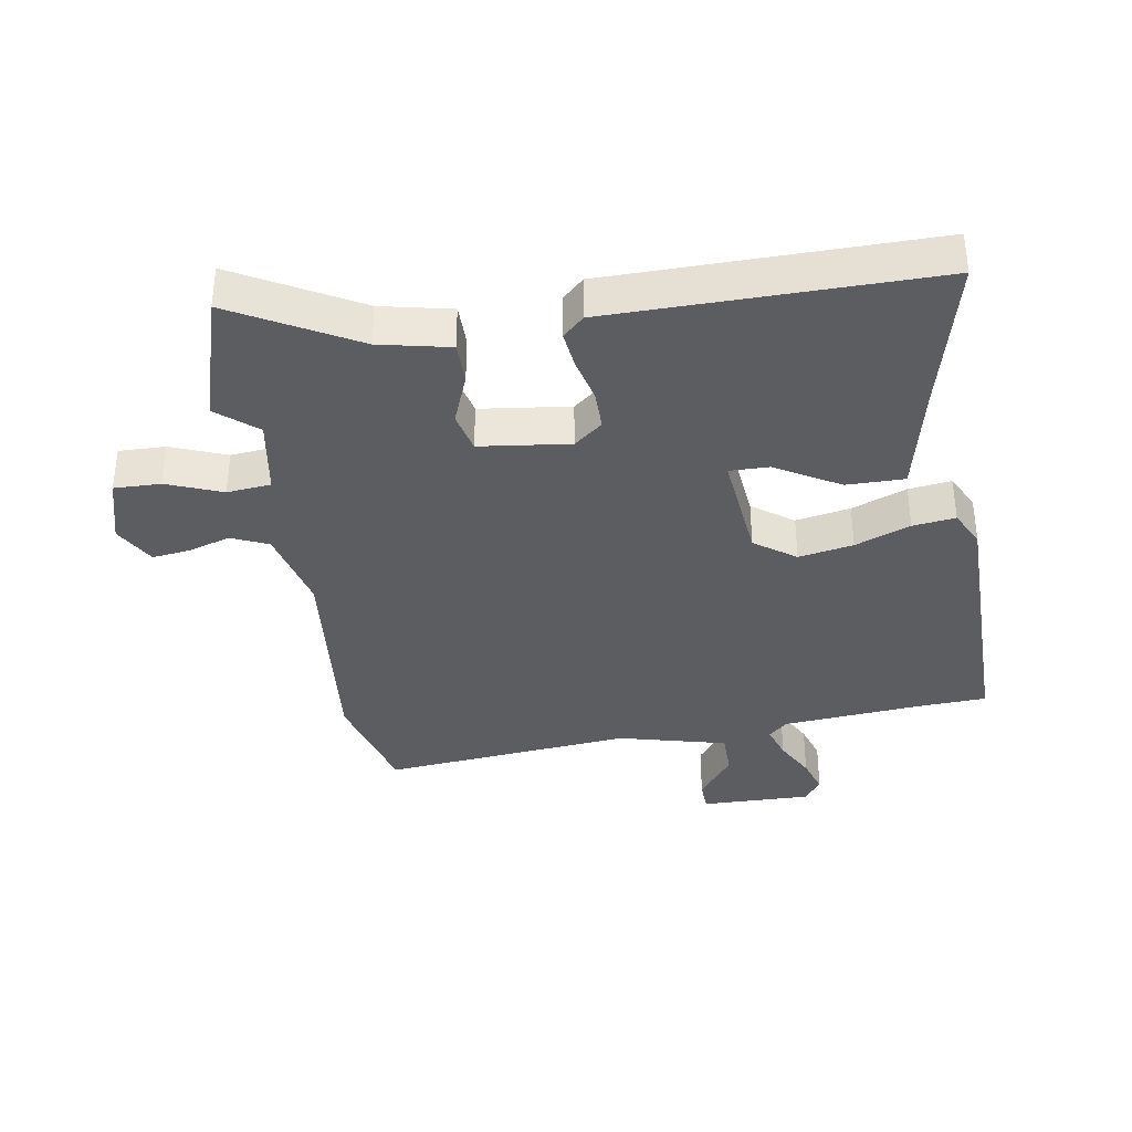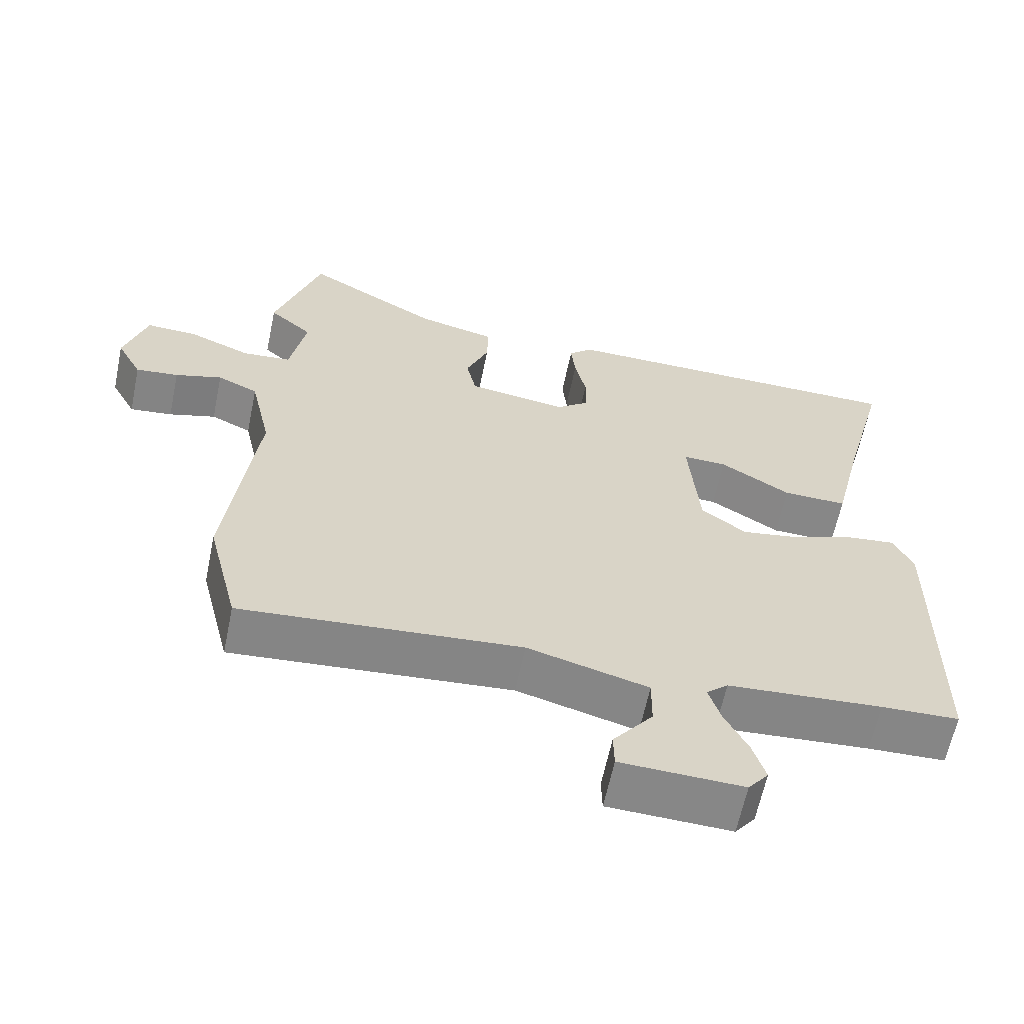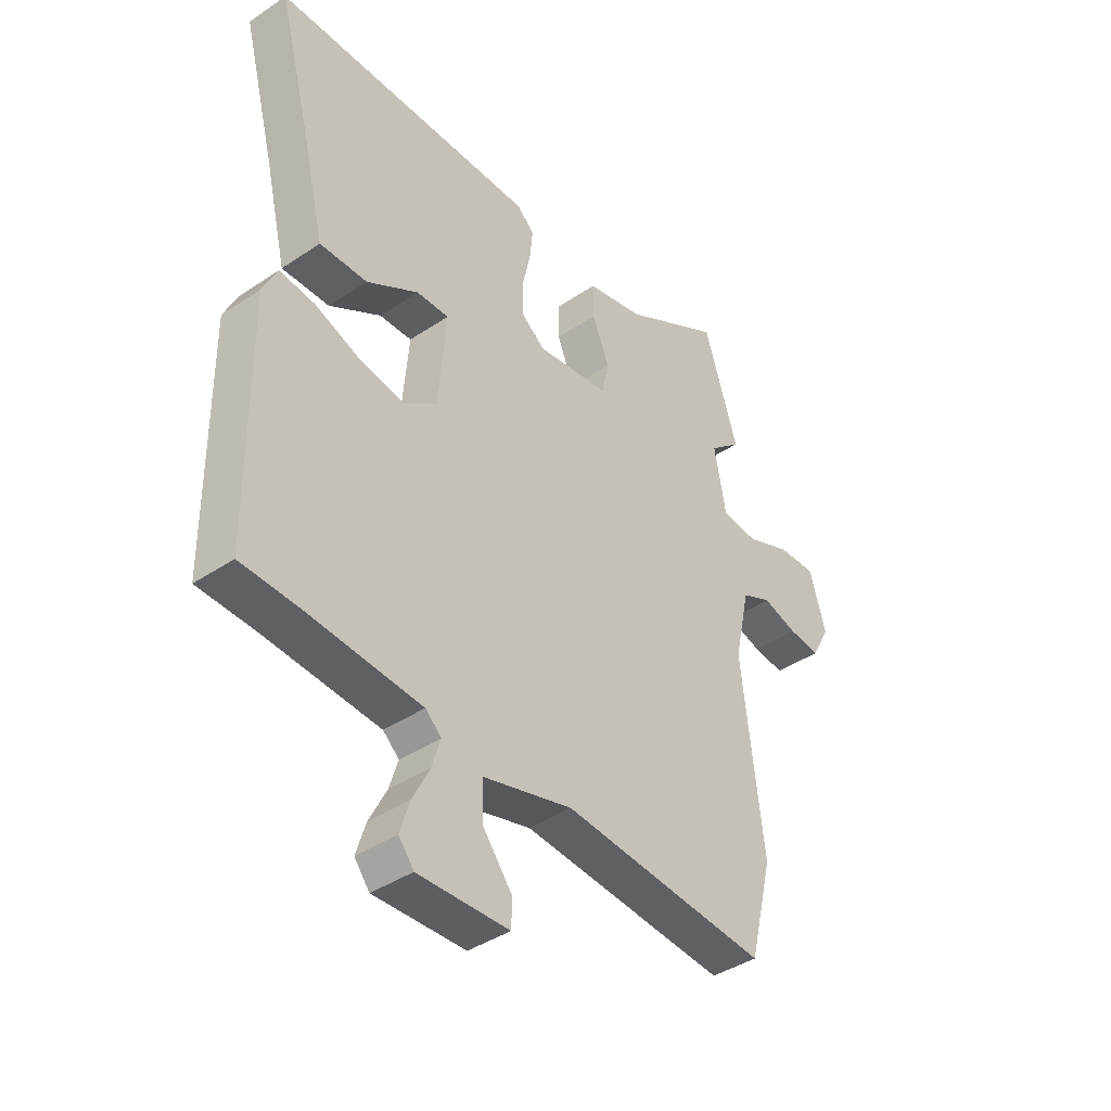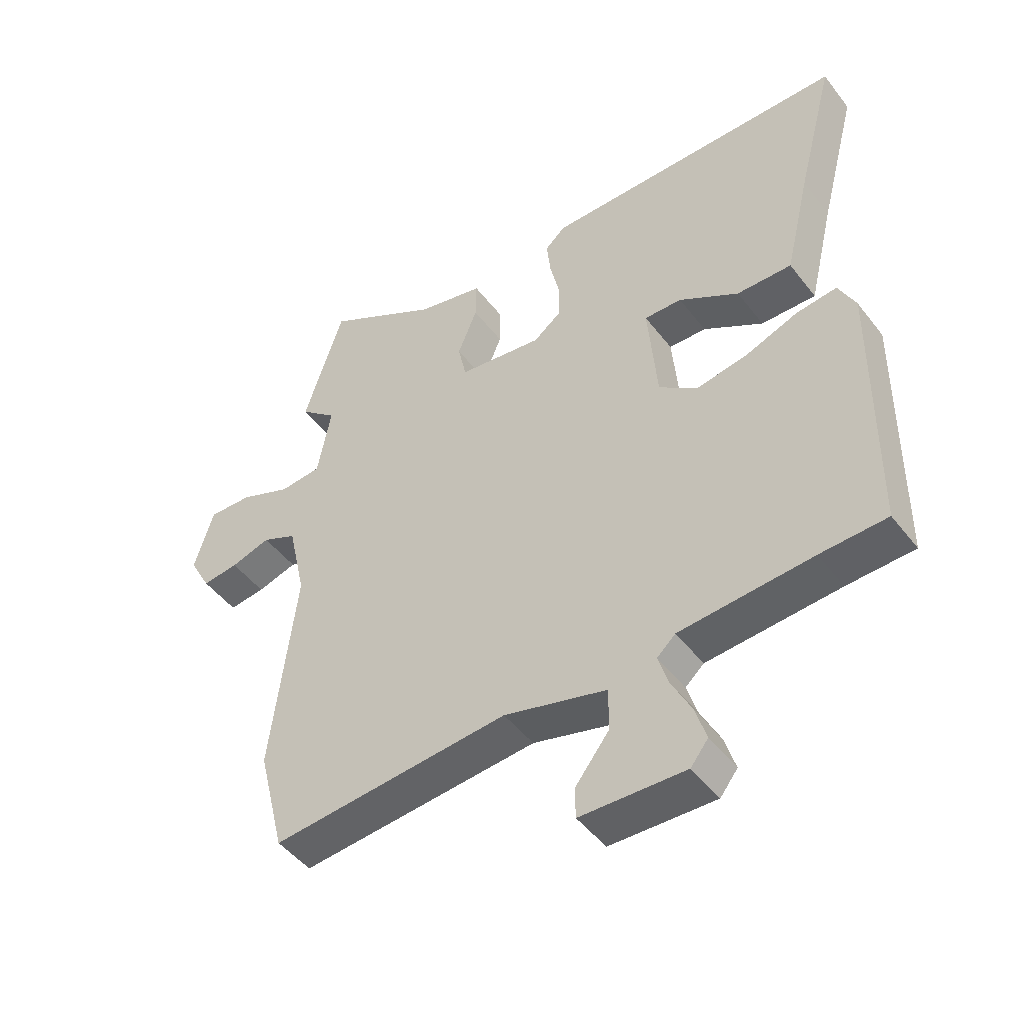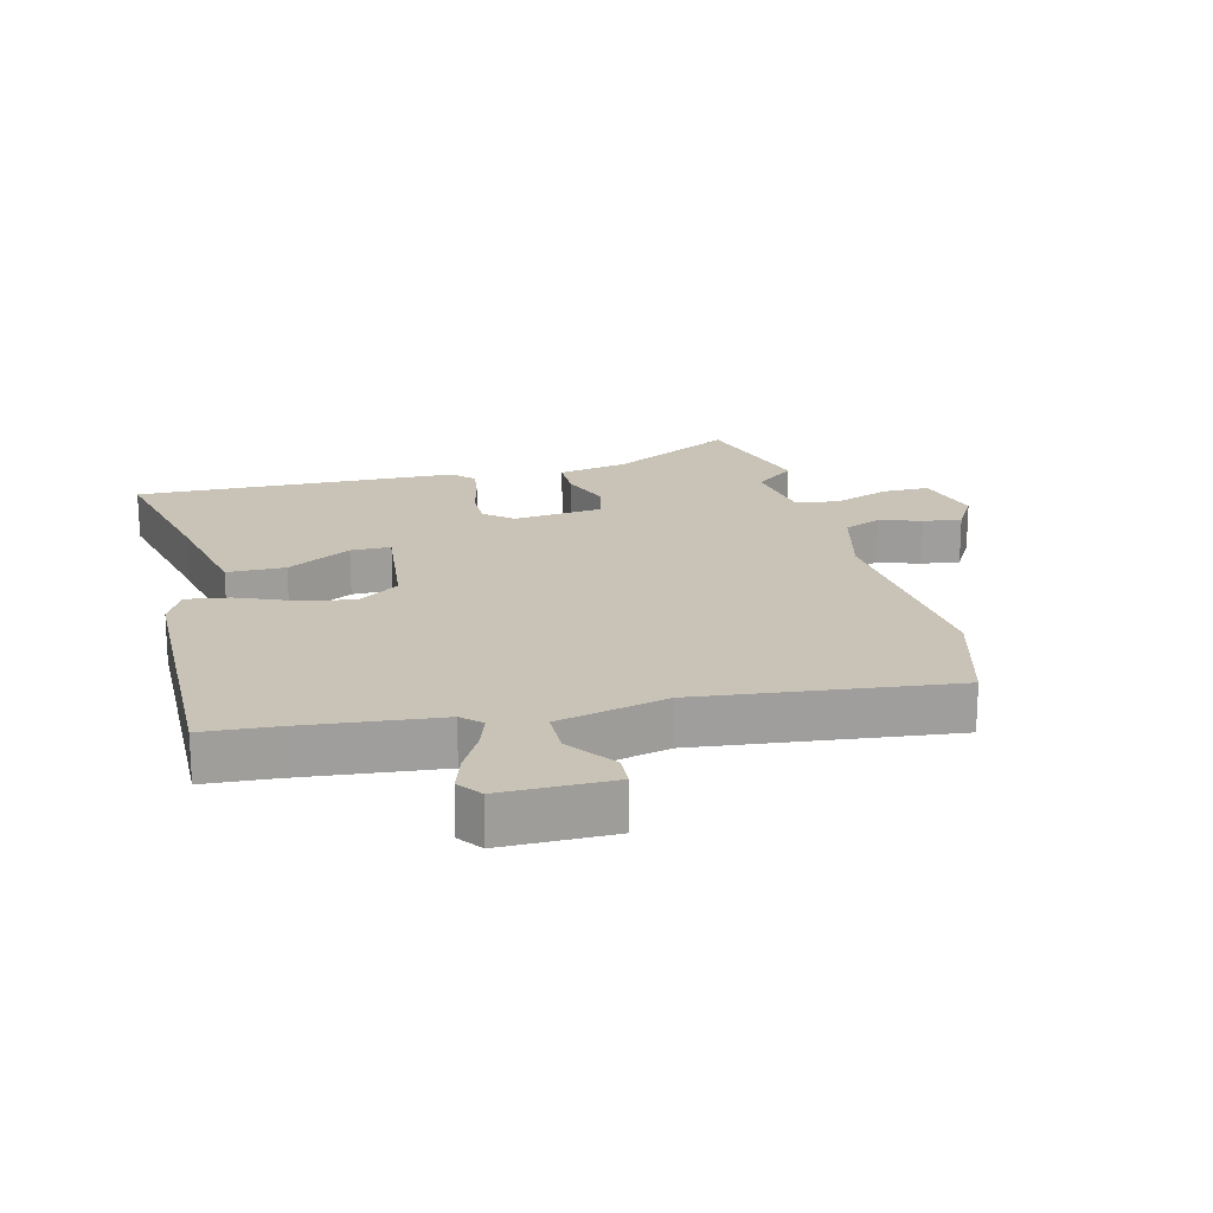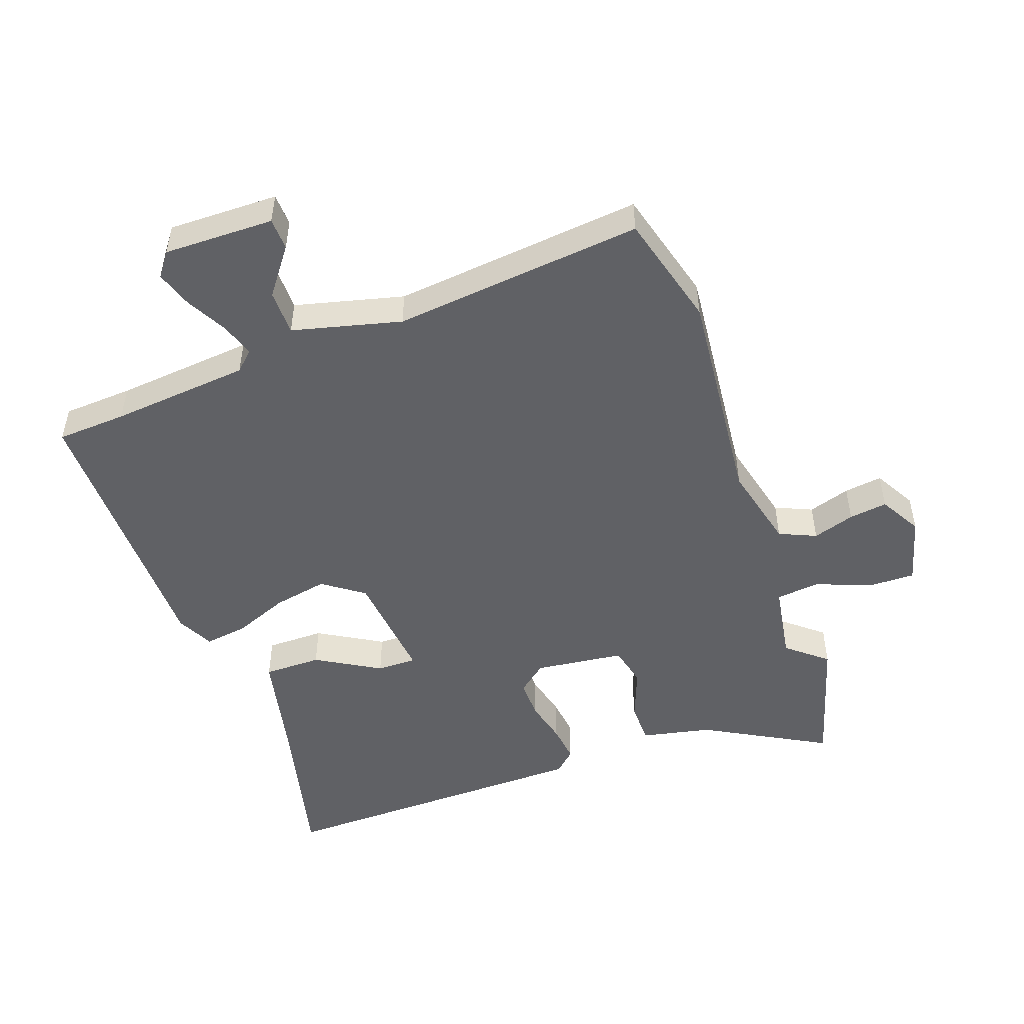
<metadata>
{"format":"obj","ext":"obj","renderer":"f3d","projection":"perspective","resolution":1024,"background":"white","views":[{"elev":-36.2,"azim":10.2,"up":"+Y"},{"elev":-62.3,"azim":-11.7,"up":"+Z"},{"elev":-40.8,"azim":129.4,"up":"+Z"},{"elev":-47.8,"azim":35.7,"up":"+Z"},{"elev":19.5,"azim":167.6,"up":"+Y"},{"elev":-49.9,"azim":-159.2,"up":"+Y"}]}
</metadata>
<code>
v -0.519 0.07 0.441
v -0.453 0.07 0.648
v -0.261 0.07 0.537
v -0.15 0.07 0.511
v -0.151 0.07 0.444
v -0.184 0.07 0.363
v -0.17 0.07 0.298
v -0.028 0.07 0.278
v 0.018 0.07 0.314
v 0.019 0.07 0.377
v 0.003 0.07 0.448
v -0.003 0.07 0.508
v 0.031 0.07 0.539
v 0.542 0.07 0.536
v 0.478 0.07 0.292
v 0.435 0.07 0.113
v 0.343 0.07 0.115
v 0.243 0.07 0.176
v 0.18 0.07 0.178
v 0.195 0.07 -0.002
v 0.259 0.07 -0.05
v 0.346 0.07 -0.035
v 0.434 0.07 -0.002
v 0.502 0.07 0.006
v 0.53 0.07 -0.053
v 0.525 0.07 -0.499
v 0.414 0.07 -0.503
v 0.193 0.07 -0.519
v 0.162 0.07 -0.547
v 0.179 0.07 -0.602
v 0.212 0.07 -0.667
v 0.23 0.07 -0.726
v 0.201 0.07 -0.763
v 0.026 0.07 -0.757
v 0.025 0.07 -0.706
v 0.082 0.07 -0.633
v 0.083 0.07 -0.561
v -0.089 0.07 -0.514
v -0.488 0.07 -0.547
v -0.533 0.07 -0.365
v -0.491 0.07 -0.013
v -0.521 0.07 0.123
v -0.579 0.07 0.15
v -0.646 0.07 0.13
v -0.707 0.07 0.123
v -0.743 0.07 0.19
v -0.711 0.07 0.297
v -0.637 0.07 0.294
v -0.55 0.07 0.258
v -0.48 0.07 0.264
v -0.457 0.07 0.387
v -0.519 0 0.441
v -0.453 0 0.648
v -0.261 0 0.537
v -0.15 0 0.511
v -0.151 0 0.444
v -0.184 0 0.363
v -0.17 0 0.298
v -0.028 0 0.278
v 0.018 0 0.314
v 0.019 0 0.377
v 0.003 0 0.448
v -0.003 0 0.508
v 0.031 0 0.539
v 0.542 0 0.536
v 0.478 0 0.292
v 0.435 0 0.113
v 0.343 0 0.115
v 0.243 0 0.176
v 0.18 0 0.178
v 0.195 0 -0.002
v 0.259 0 -0.05
v 0.346 0 -0.035
v 0.434 0 -0.002
v 0.502 0 0.006
v 0.53 0 -0.053
v 0.525 0 -0.499
v 0.414 0 -0.503
v 0.193 0 -0.519
v 0.162 0 -0.547
v 0.179 0 -0.602
v 0.212 0 -0.667
v 0.23 0 -0.726
v 0.201 0 -0.763
v 0.026 0 -0.757
v 0.025 0 -0.706
v 0.082 0 -0.633
v 0.083 0 -0.561
v -0.089 0 -0.514
v -0.488 0 -0.547
v -0.533 0 -0.365
v -0.491 0 -0.013
v -0.521 0 0.123
v -0.579 0 0.15
v -0.646 0 0.13
v -0.707 0 0.123
v -0.743 0 0.19
v -0.711 0 0.297
v -0.637 0 0.294
v -0.55 0 0.258
v -0.48 0 0.264
v -0.457 0 0.387
f 47 48 49
f 46 47 49
f 45 46 49
f 44 45 49
f 43 44 49
f 42 43 49 50
f 41 42 50
f 38 39 40 41
f 41 50 51
f 38 41 51
f 37 38 51
f 34 35 36
f 33 34 36
f 32 33 36
f 31 32 36
f 30 31 36
f 29 30 36 37
f 28 29 37 51
f 25 26 27
f 24 25 27
f 23 24 27
f 22 23 27
f 21 22 27 28
f 20 21 28 51
f 15 16 17 18
f 15 18 19
f 14 15 19
f 13 14 19
f 12 13 19
f 11 12 19
f 10 11 19
f 9 10 19 20
f 3 4 5 6
f 3 6 7
f 2 3 7
f 1 2 7
f 51 1 7
f 20 51 7
f 8 9 20
f 7 8 20
f 100 99 98
f 100 98 97
f 100 97 96
f 100 96 95
f 100 95 94
f 101 100 94 93
f 101 93 92
f 92 91 90 89
f 102 101 92
f 102 92 89
f 102 89 88
f 87 86 85
f 87 85 84
f 87 84 83
f 87 83 82
f 87 82 81
f 88 87 81 80
f 102 88 80 79
f 78 77 76
f 78 76 75
f 78 75 74
f 78 74 73
f 79 78 73 72
f 102 79 72 71
f 69 68 67 66
f 70 69 66
f 70 66 65
f 70 65 64
f 70 64 63
f 70 63 62
f 70 62 61
f 71 70 61 60
f 57 56 55 54
f 58 57 54
f 58 54 53
f 58 53 52
f 58 52 102
f 58 102 71
f 71 60 59
f 71 59 58
f 1 52 53 2
f 2 53 54 3
f 3 54 55 4
f 4 55 56 5
f 5 56 57 6
f 6 57 58 7
f 7 58 59 8
f 8 59 60 9
f 9 60 61 10
f 10 61 62 11
f 11 62 63 12
f 12 63 64 13
f 13 64 65 14
f 14 65 66 15
f 15 66 67 16
f 16 67 68 17
f 17 68 69 18
f 18 69 70 19
f 19 70 71 20
f 20 71 72 21
f 21 72 73 22
f 22 73 74 23
f 23 74 75 24
f 24 75 76 25
f 25 76 77 26
f 26 77 78 27
f 27 78 79 28
f 28 79 80 29
f 29 80 81 30
f 30 81 82 31
f 31 82 83 32
f 32 83 84 33
f 33 84 85 34
f 34 85 86 35
f 35 86 87 36
f 36 87 88 37
f 37 88 89 38
f 38 89 90 39
f 39 90 91 40
f 40 91 92 41
f 41 92 93 42
f 42 93 94 43
f 43 94 95 44
f 44 95 96 45
f 45 96 97 46
f 46 97 98 47
f 47 98 99 48
f 48 99 100 49
f 49 100 101 50
f 50 101 102 51
f 51 102 52 1

</code>
